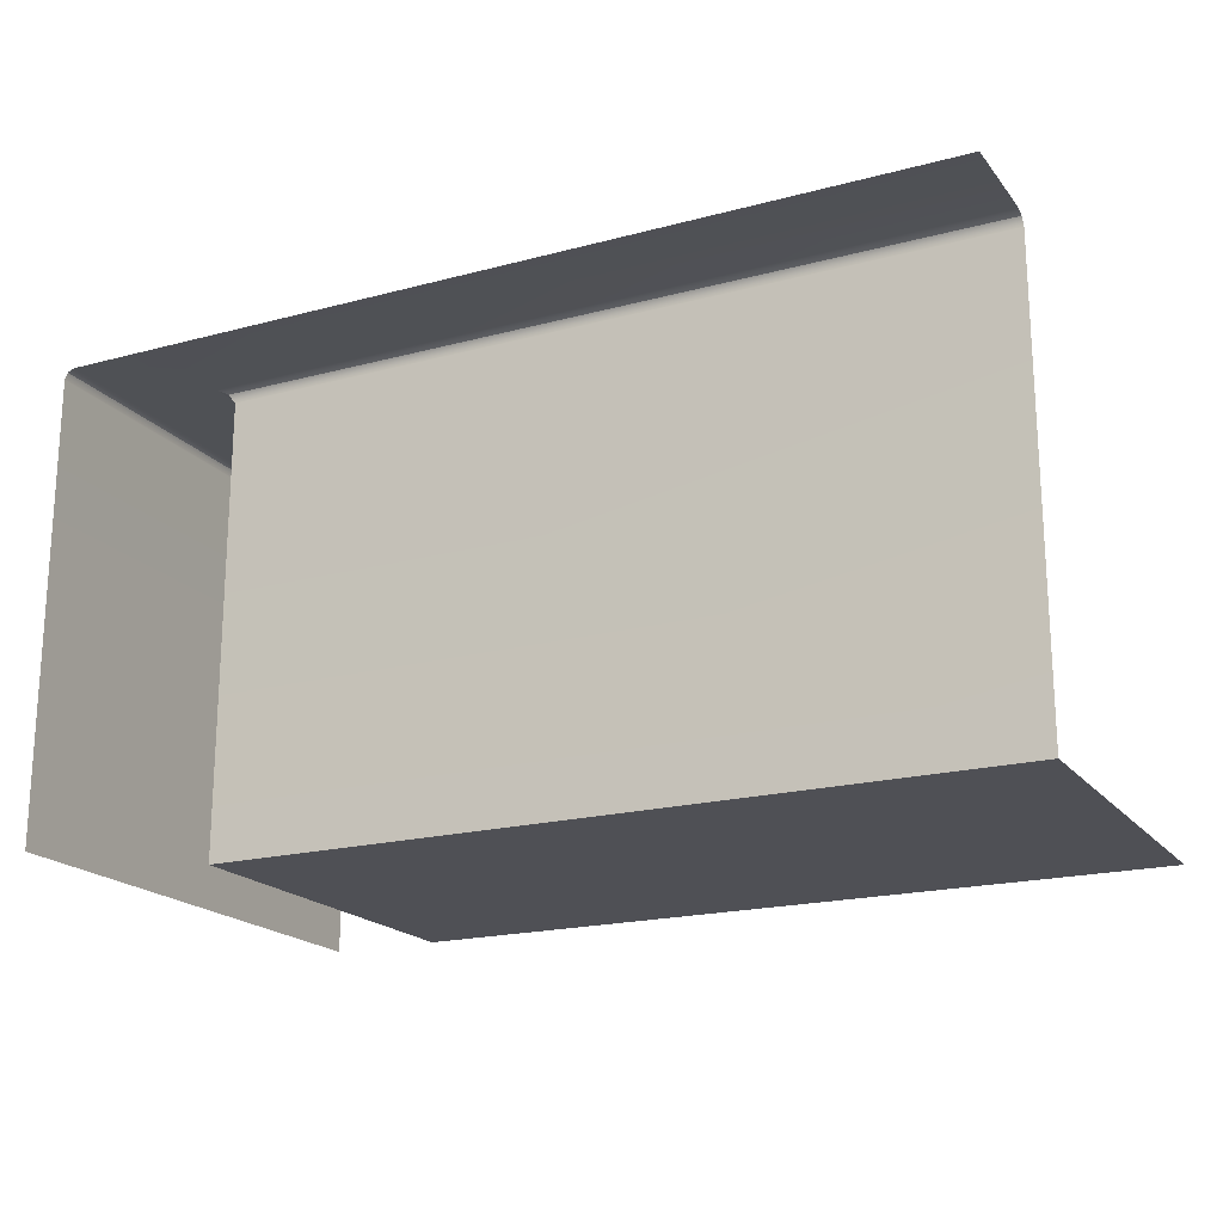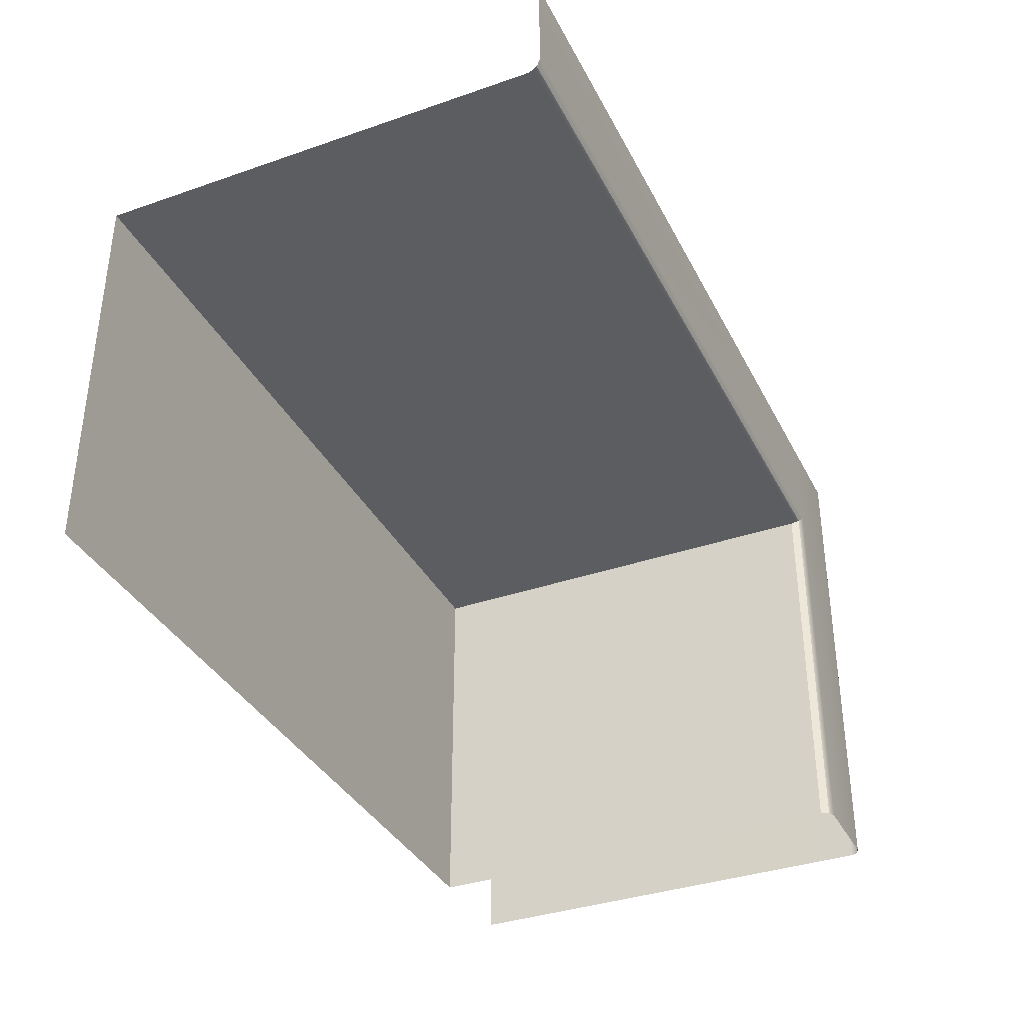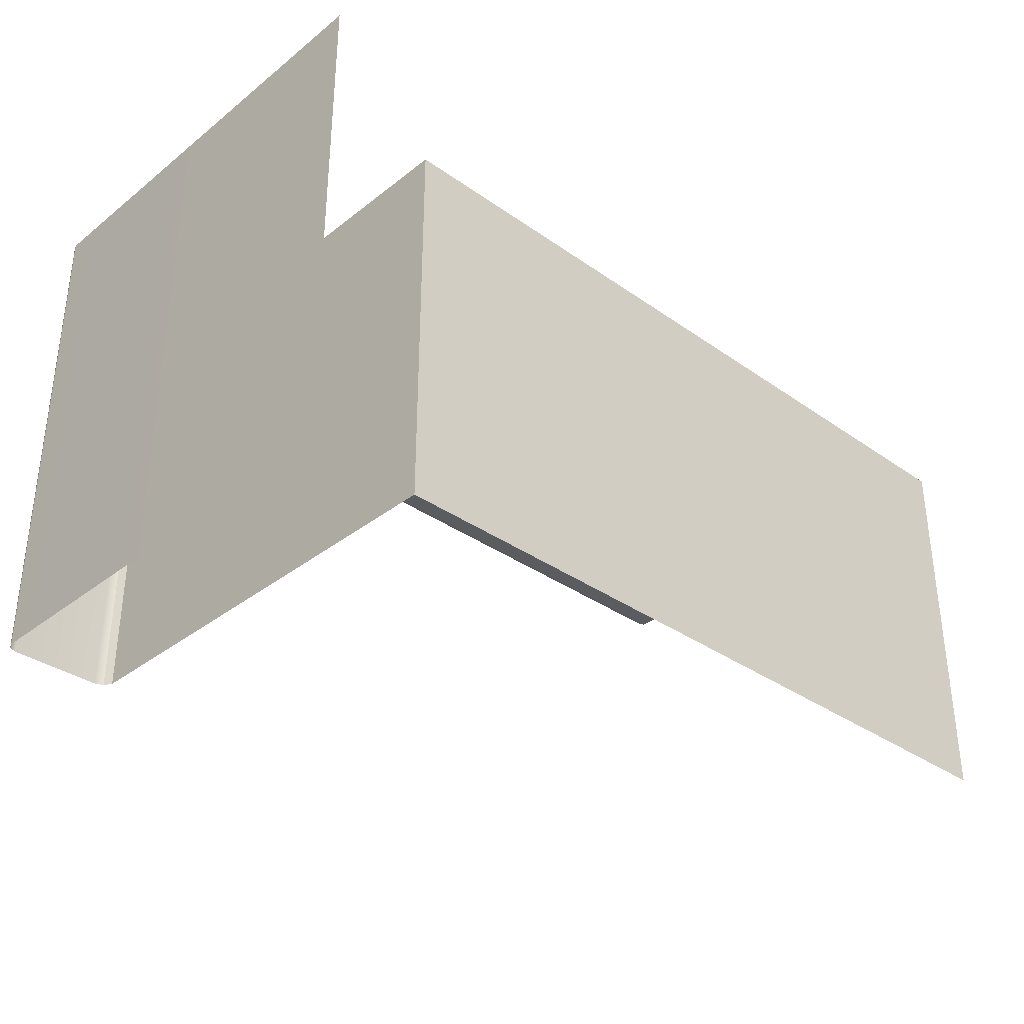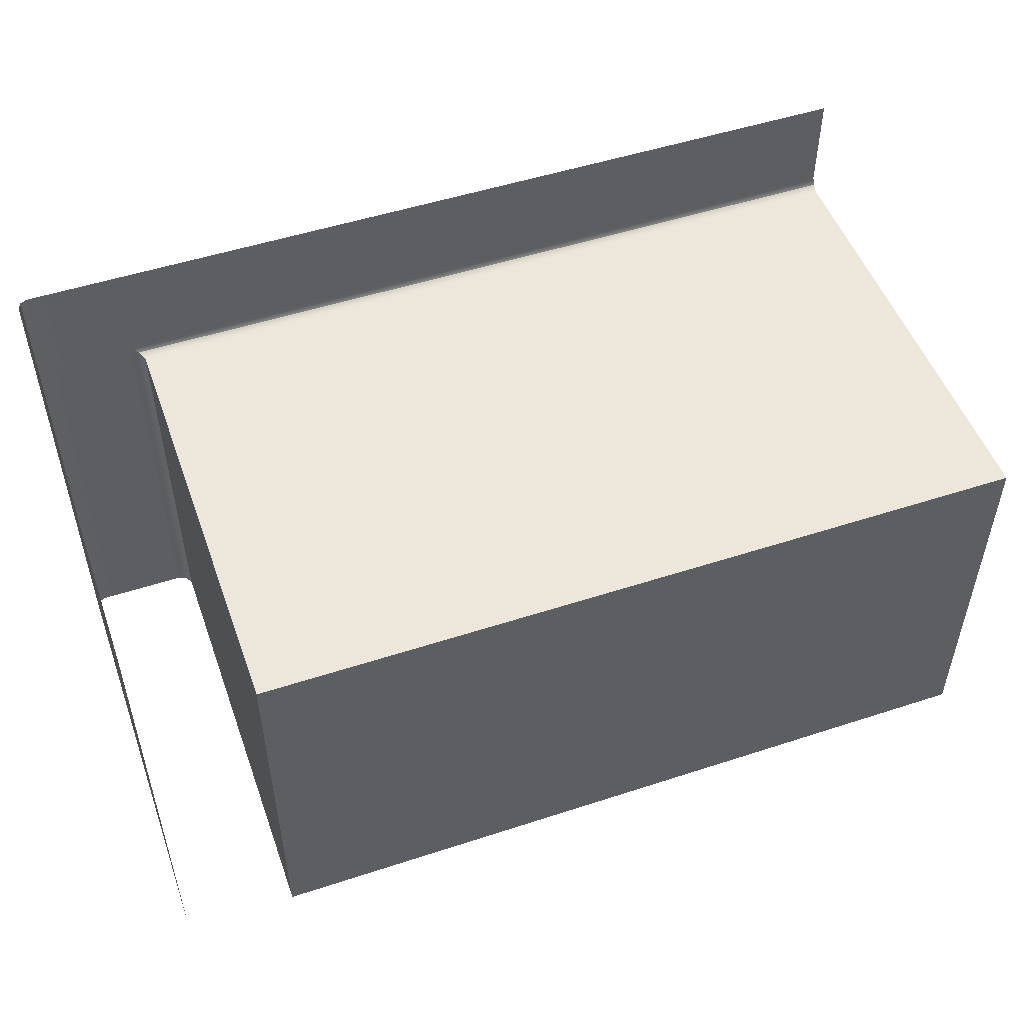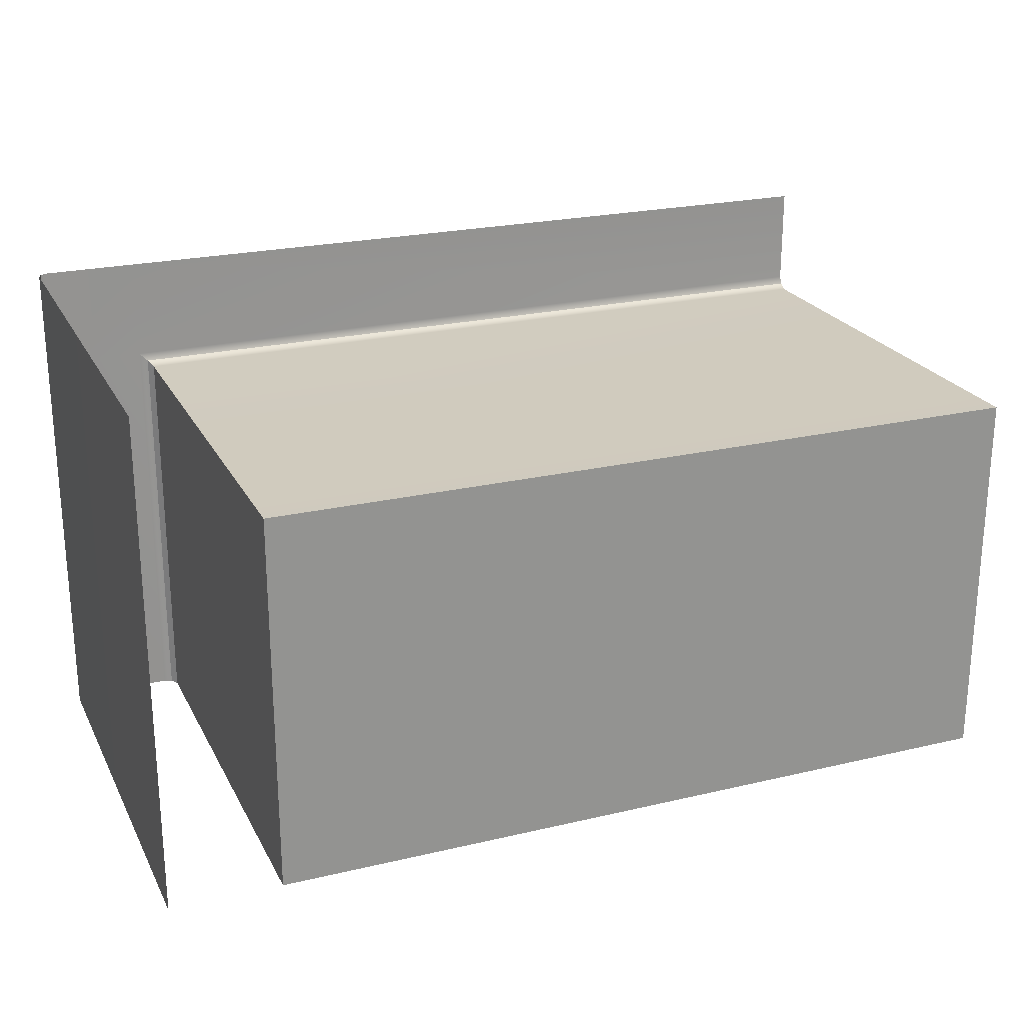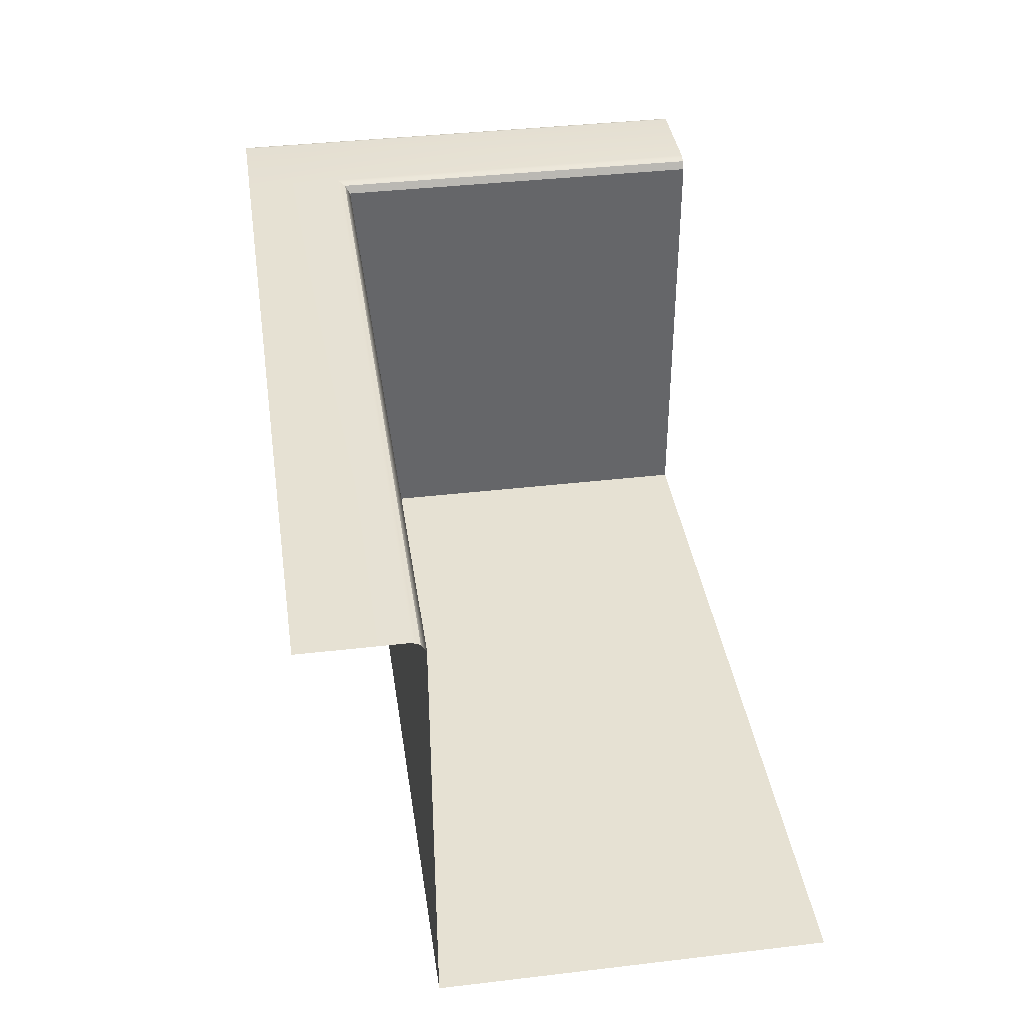
<metadata>
{"format":"obj","ext":"obj","renderer":"f3d","projection":"perspective","resolution":1024,"background":"white","views":[{"elev":-19.3,"azim":-153.4,"up":"+Z"},{"elev":-36.2,"azim":-65.6,"up":"+Y"},{"elev":-34.2,"azim":136.5,"up":"+Y"},{"elev":51.0,"azim":160.4,"up":"+Y"},{"elev":23.2,"azim":158.2,"up":"+Y"},{"elev":38.7,"azim":-98.4,"up":"+Z"}]}
</metadata>
<code>
g default
v 369.4 268.8 10
v -476.7 268.8 10
v -476.7 147.7 -483
v 355.7 147.7 -483
v 369.4 161.5 10
v 360.7 153 6.514
v 355.7 147.7 -1.92
v -476.7 147.7 -1.92
v -476.7 153 6.514
v -476.7 161.5 10
v 476.7 161.5 -483
v 476.7 268.8 -483
v 466 161.5 10
v 473.6 161.5 6.856
v 476.7 161.5 -0.7342
v 466 268.8 10
v 473.6 268.8 6.856
v 476.7 268.8 -0.7342
v -476.7 -268.8 -483
v 355.7 -268.8 -483
v 355.7 -268.8 -1.92
v 360.7 -268.8 6.514
v 369.4 -268.8 10
v 466 -268.8 10
v 473.6 -268.8 6.856
v 476.7 -268.8 -0.7342
v 476.7 -268.8 -483
g polySurface27
f 10 5 1 2
f 7 8 3 4
f 19 20 4 3
f 7 6 9 8
f 6 5 10 9
f 5 6 22 23
f 6 7 21 22
f 7 4 20 21
f 1 5 13 16
f 13 5 23 24
f 18 15 11 12
f 15 26 27 11
f 24 25 14 13
f 25 26 15 14
f 13 14 17 16
f 14 15 18 17

</code>
